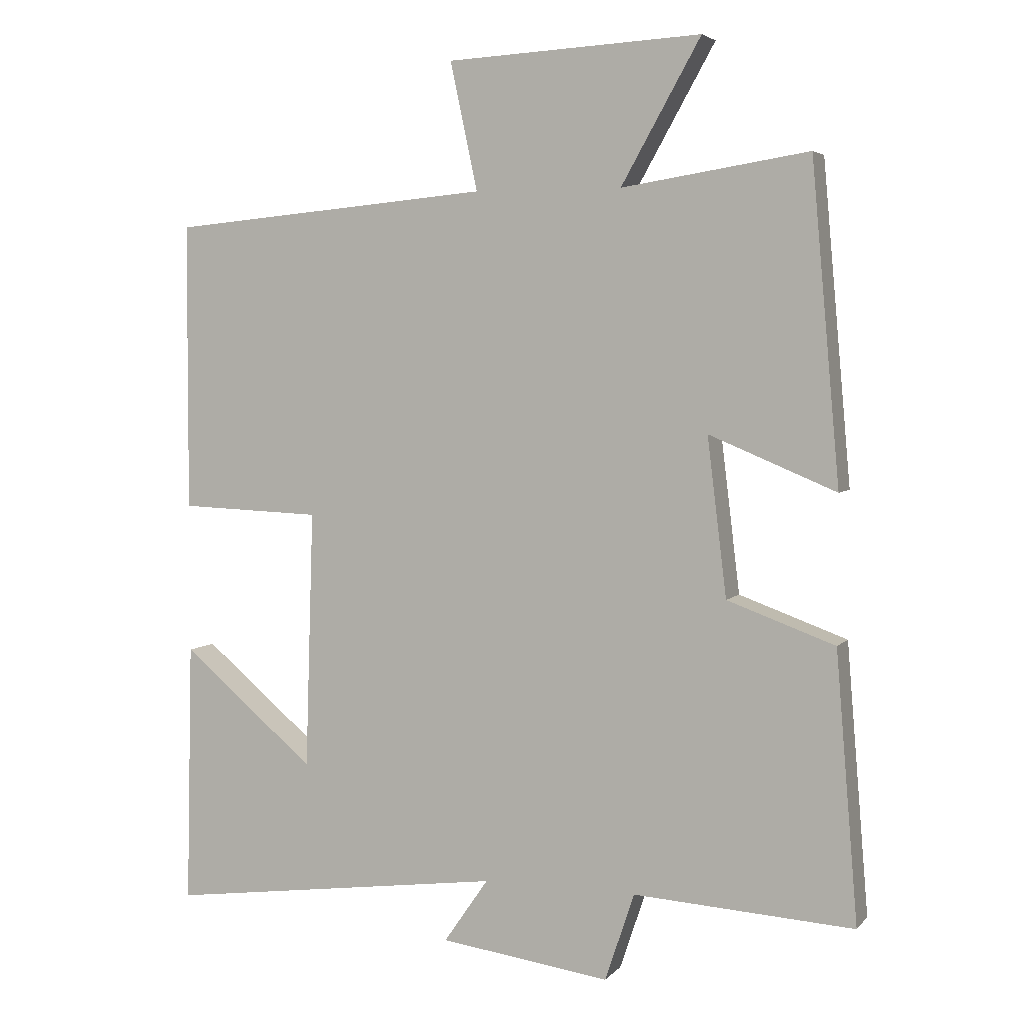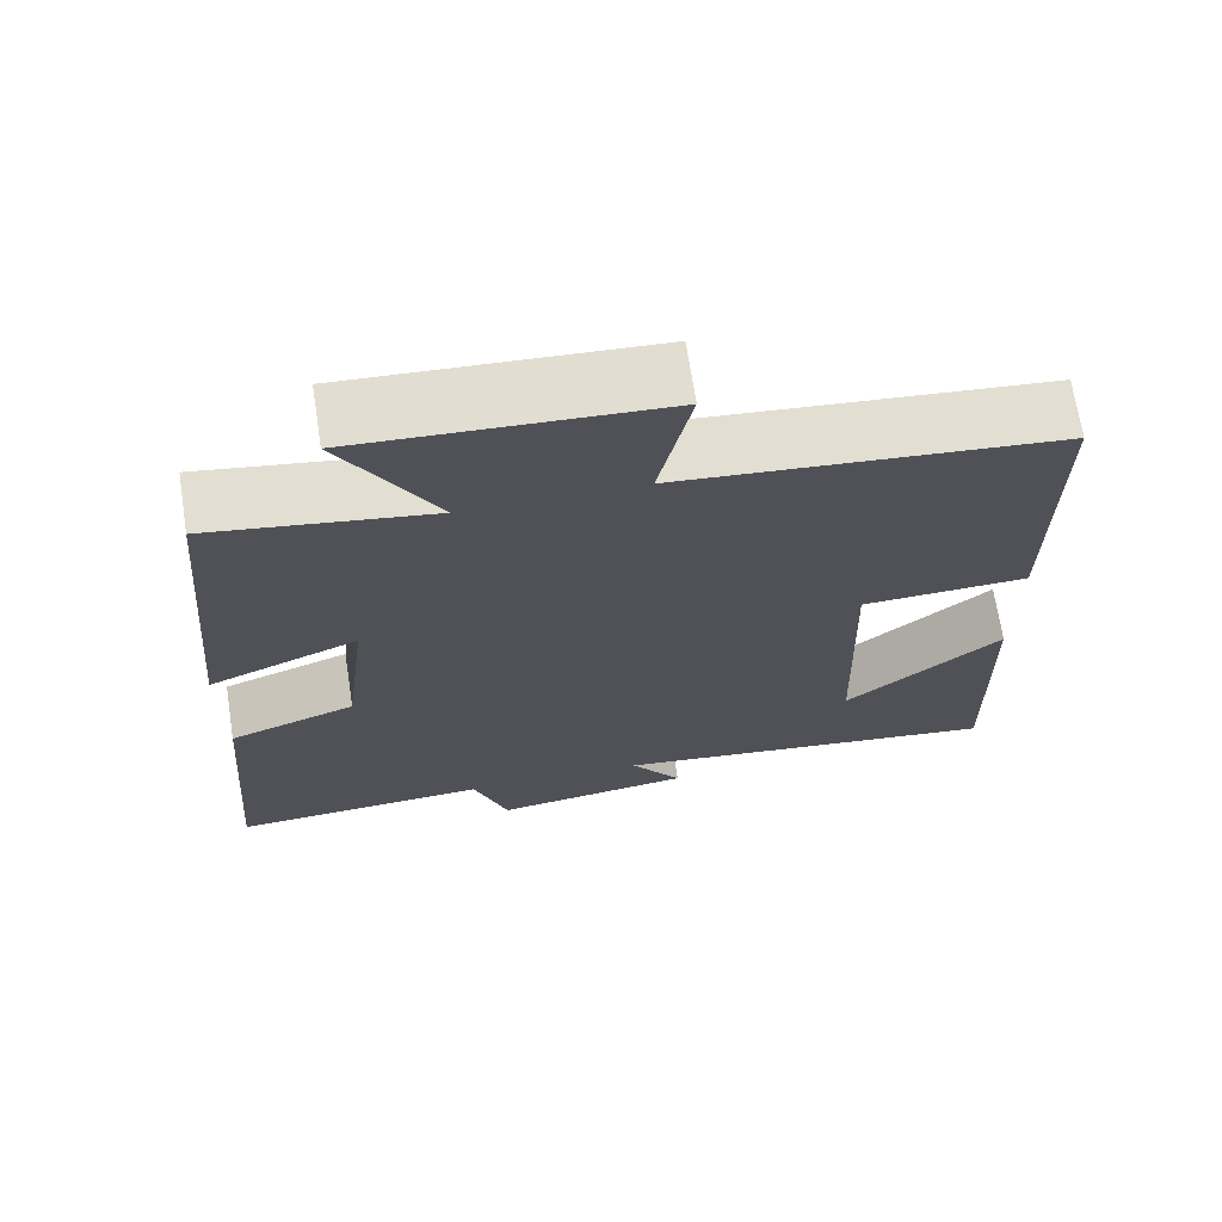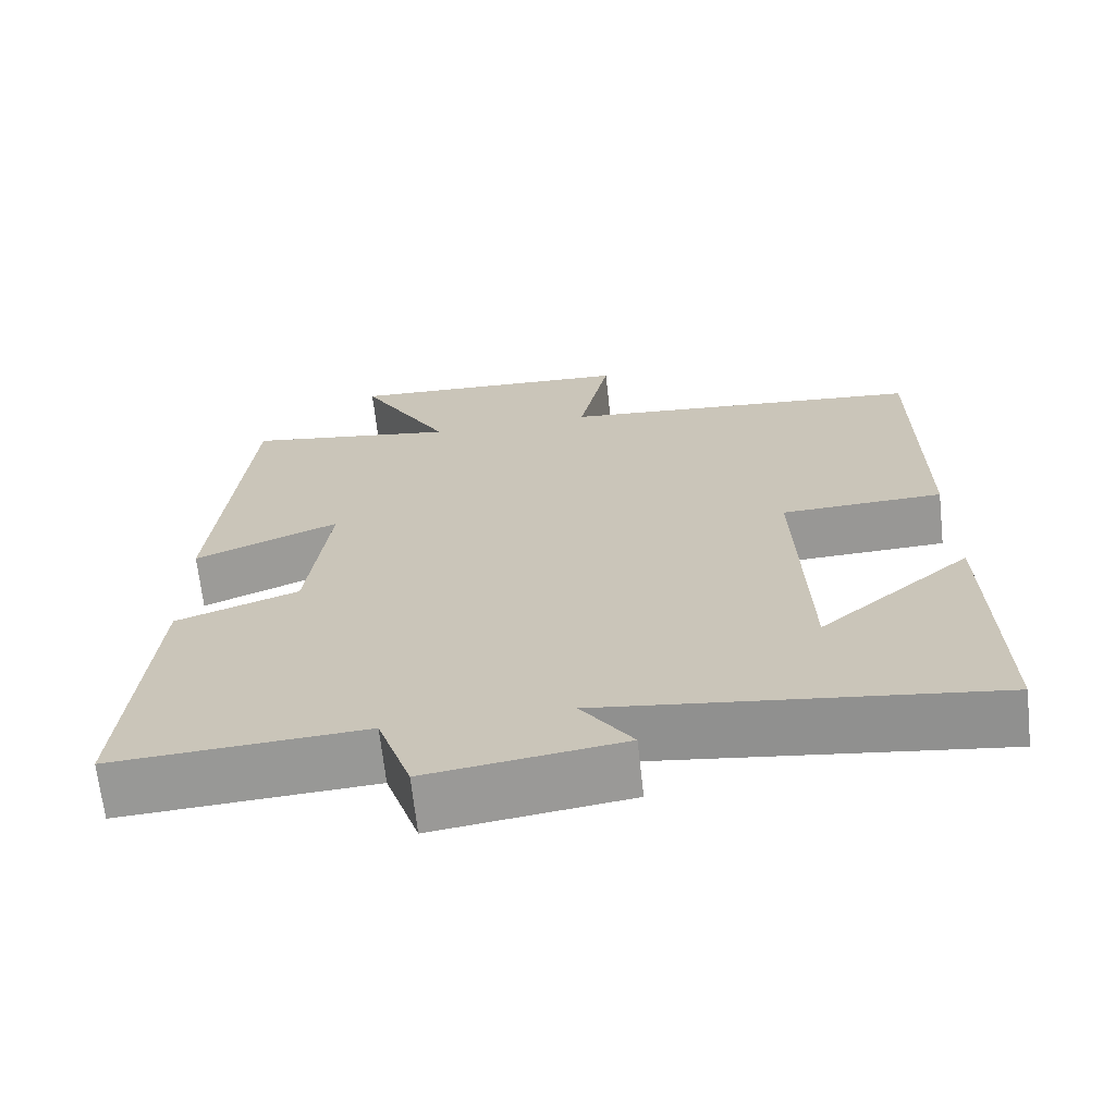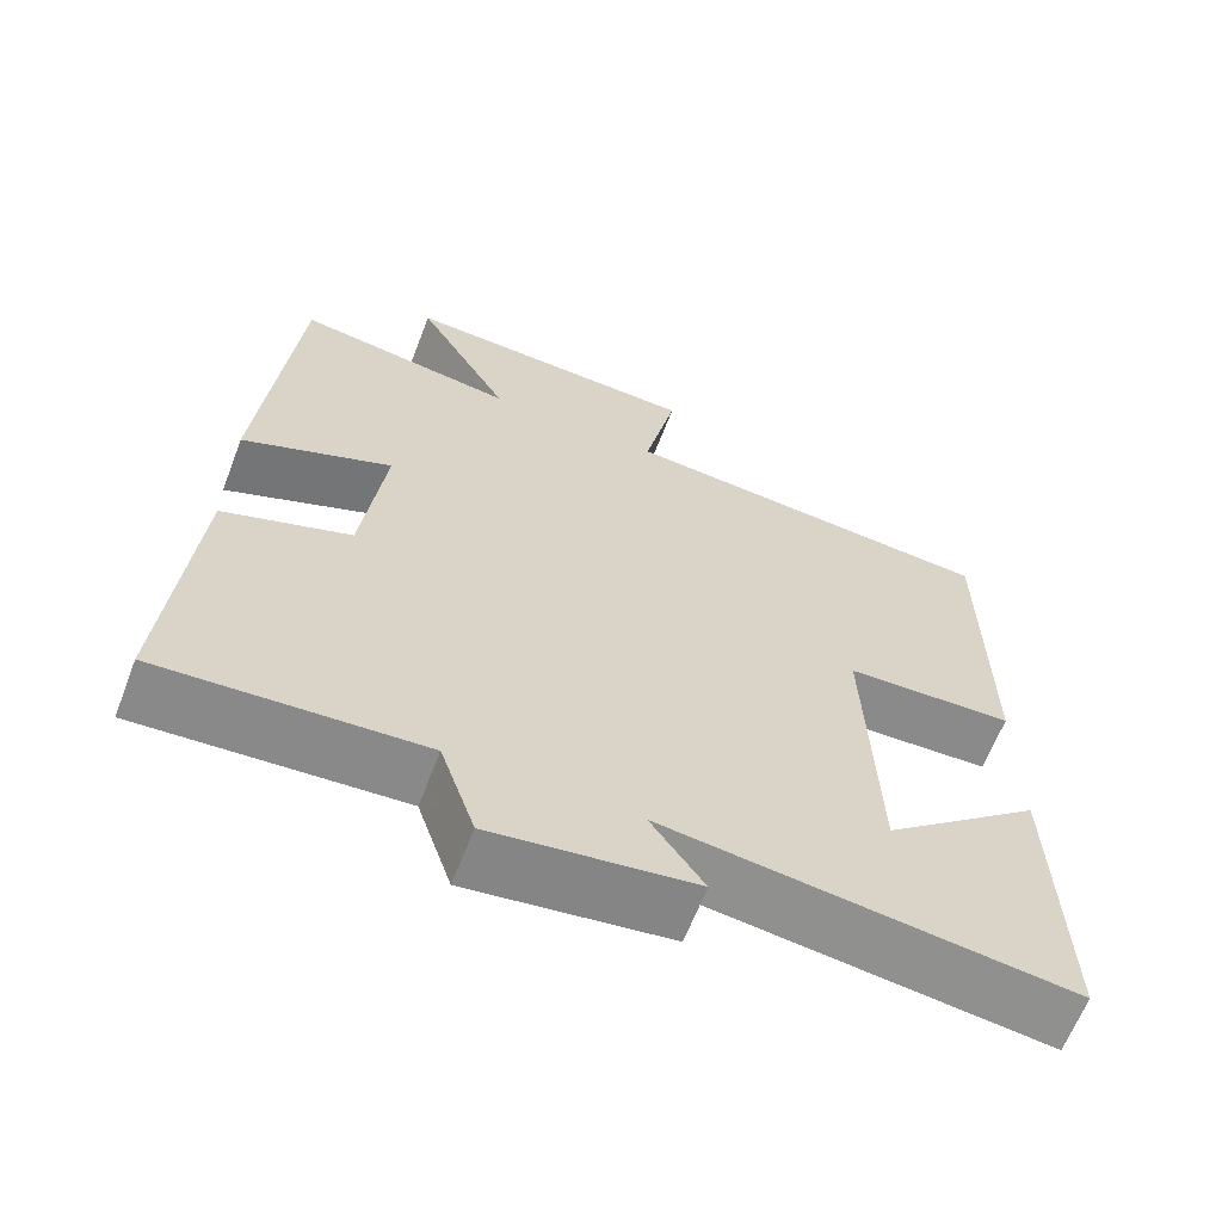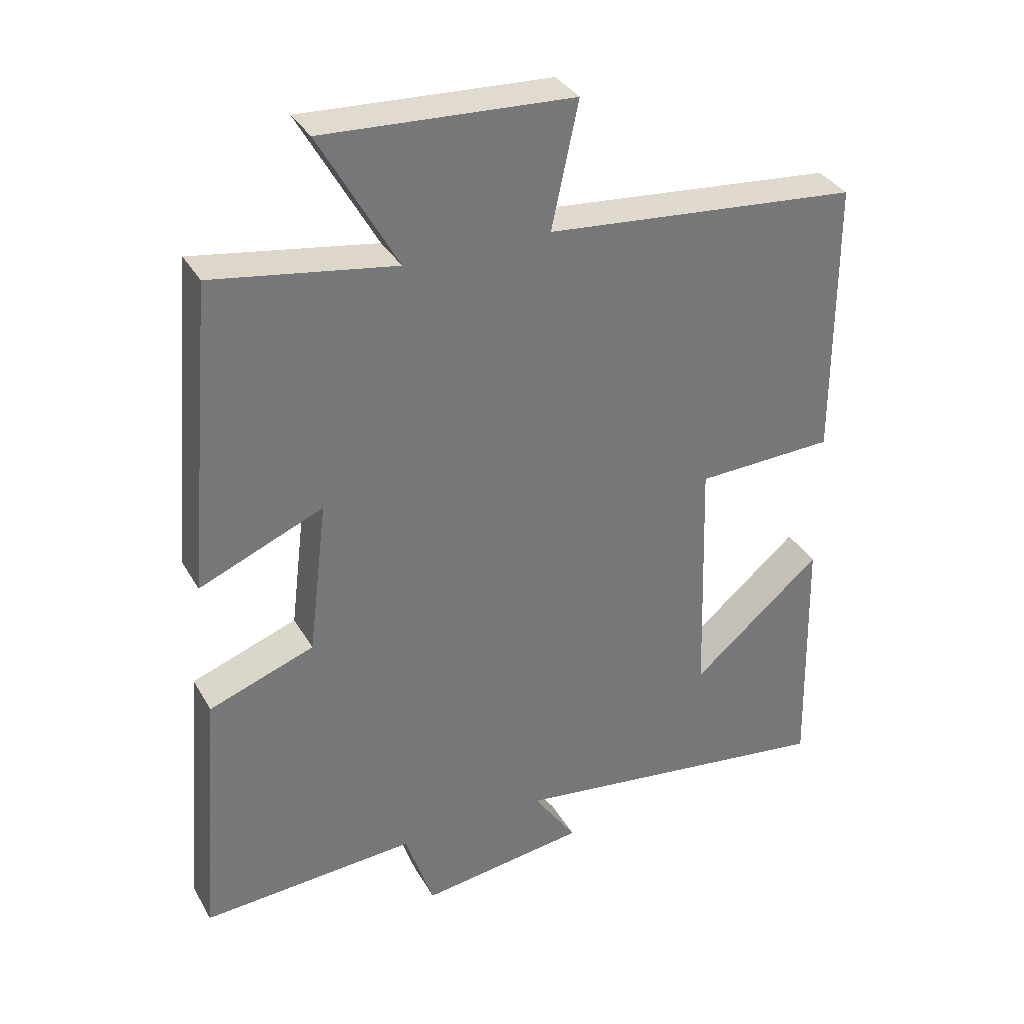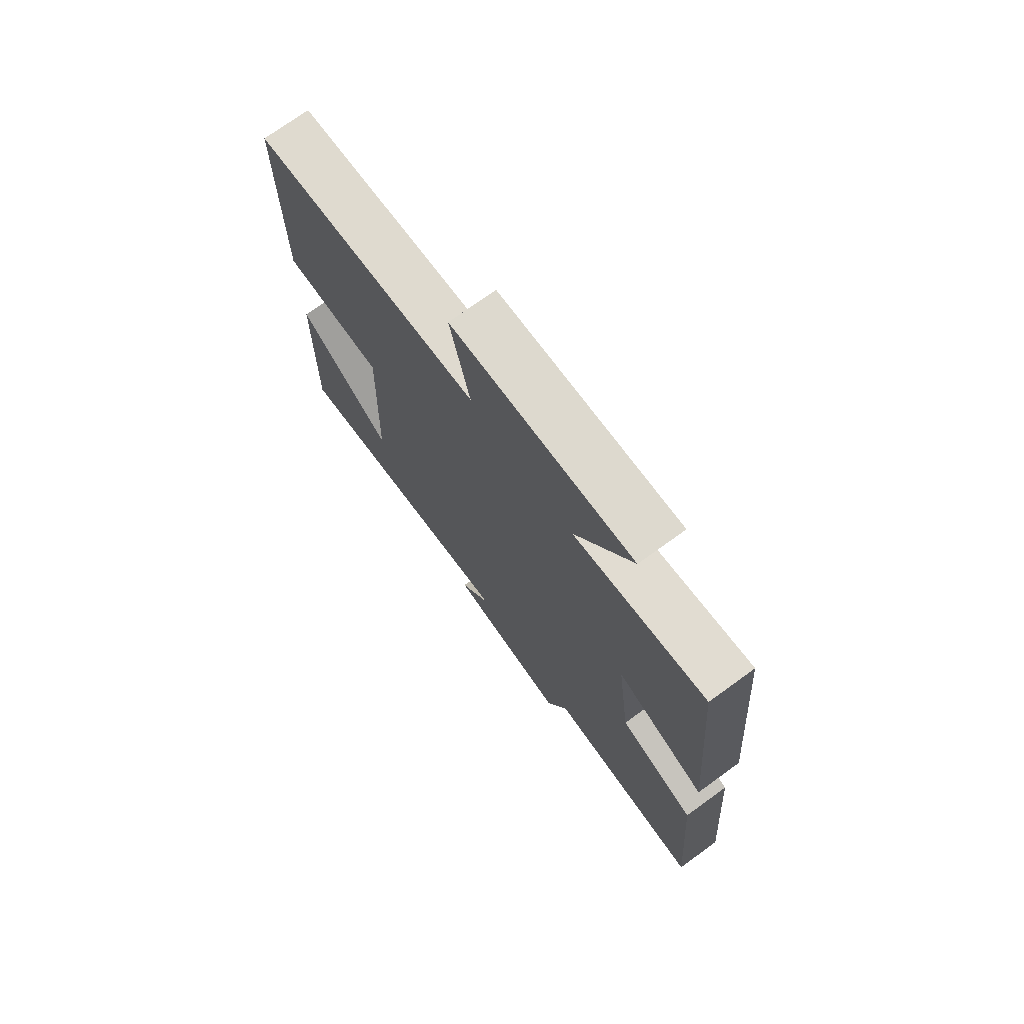
<metadata>
{"format":"obj","ext":"obj","renderer":"f3d","projection":"perspective","resolution":1024,"background":"white","views":[{"elev":4.4,"azim":-159.2,"up":"+Z"},{"elev":69.6,"azim":-8.8,"up":"+Z"},{"elev":-67.7,"azim":6.3,"up":"+Z"},{"elev":-64.0,"azim":-21.0,"up":"+Z"},{"elev":34.3,"azim":-26.0,"up":"+Z"},{"elev":73.7,"azim":-125.9,"up":"+Z"}]}
</metadata>
<code>
v 0.509 0.07 -0.565
v 0.015 0.07 -0.5
v 0.08 0.07 -0.594
v -0.168 0.07 -0.628
v -0.211 0.07 -0.5
v -0.532 0.07 -0.52
v -0.5 0.07 -0.129
v -0.343 0.07 -0.072
v -0.315 0.07 0.158
v -0.5 0.07 0.081
v -0.459 0.07 0.543
v -0.187 0.07 0.5
v -0.303 0.07 0.706
v 0.069 0.07 0.686
v 0.029 0.07 0.5
v 0.499 0.07 0.457
v 0.5 0.07 0.037
v 0.293 0.07 0.029
v 0.305 0.07 -0.347
v 0.5 0.07 -0.183
v 0.509 0 -0.565
v 0.015 0 -0.5
v 0.08 0 -0.594
v -0.168 0 -0.628
v -0.211 0 -0.5
v -0.532 0 -0.52
v -0.5 0 -0.129
v -0.343 0 -0.072
v -0.315 0 0.158
v -0.5 0 0.081
v -0.459 0 0.543
v -0.187 0 0.5
v -0.303 0 0.706
v 0.069 0 0.686
v 0.029 0 0.5
v 0.499 0 0.457
v 0.5 0 0.037
v 0.293 0 0.029
v 0.305 0 -0.347
v 0.5 0 -0.183
f 19 20 1
f 15 16 17 18
f 15 18 19
f 12 13 14 15
f 12 15 19
f 9 10 11 12
f 8 9 12 19
f 5 6 7 8
f 2 3 4 5
f 2 5 8 19
f 1 2 19
f 21 40 39
f 38 37 36 35
f 39 38 35
f 35 34 33 32
f 39 35 32
f 32 31 30 29
f 39 32 29 28
f 28 27 26 25
f 25 24 23 22
f 39 28 25 22
f 39 22 21
f 1 21 22 2
f 2 22 23 3
f 3 23 24 4
f 4 24 25 5
f 5 25 26 6
f 6 26 27 7
f 7 27 28 8
f 8 28 29 9
f 9 29 30 10
f 10 30 31 11
f 11 31 32 12
f 12 32 33 13
f 13 33 34 14
f 14 34 35 15
f 15 35 36 16
f 16 36 37 17
f 17 37 38 18
f 18 38 39 19
f 19 39 40 20
f 20 40 21 1

</code>
